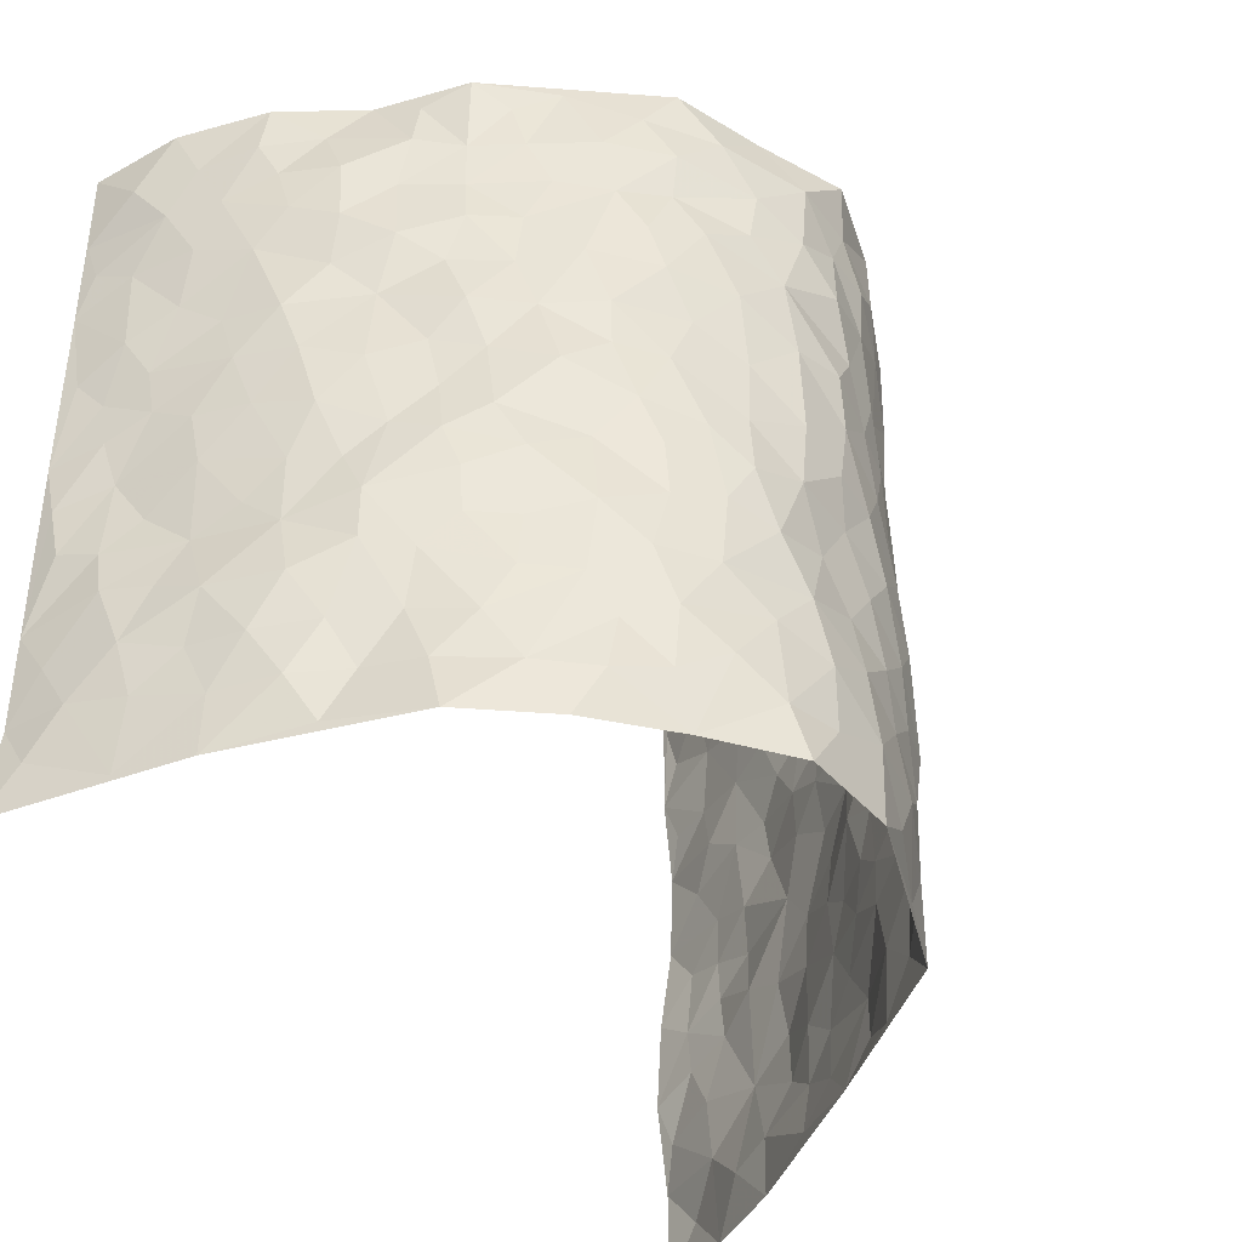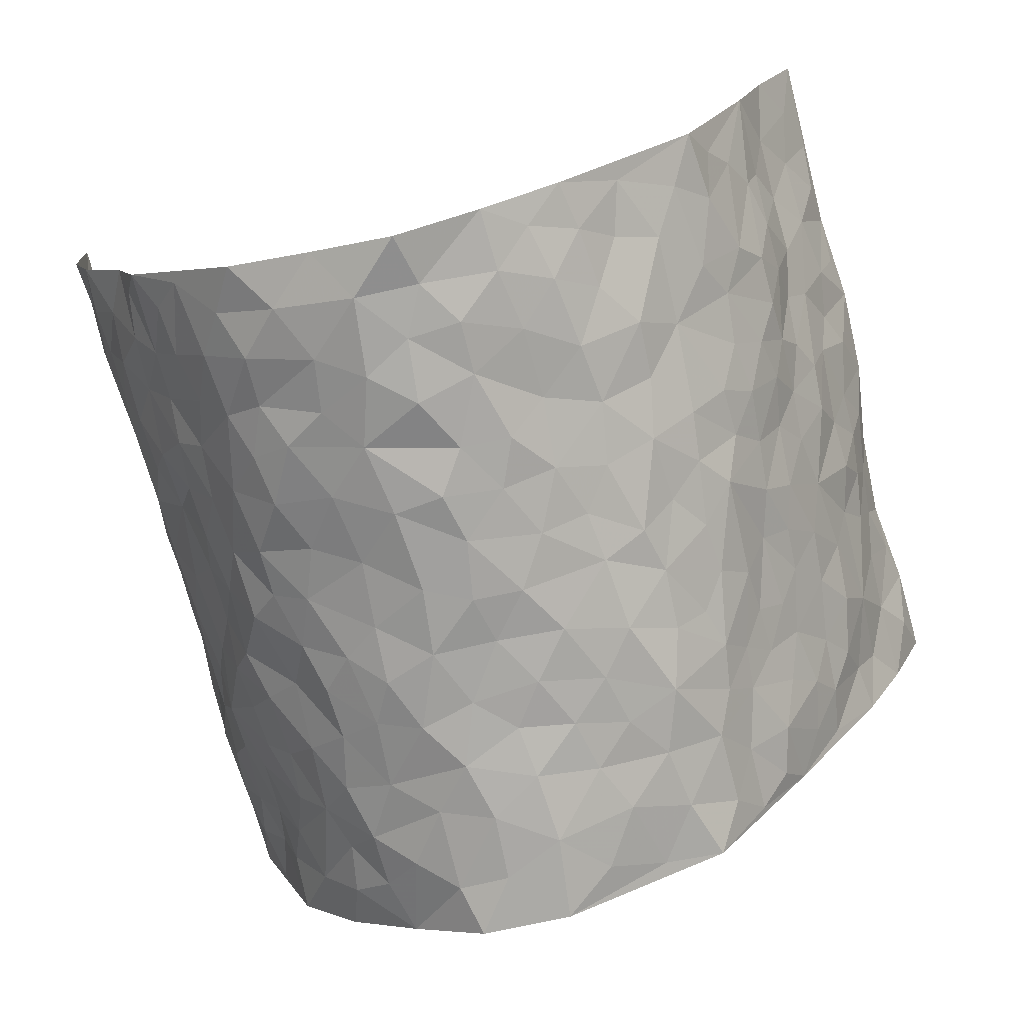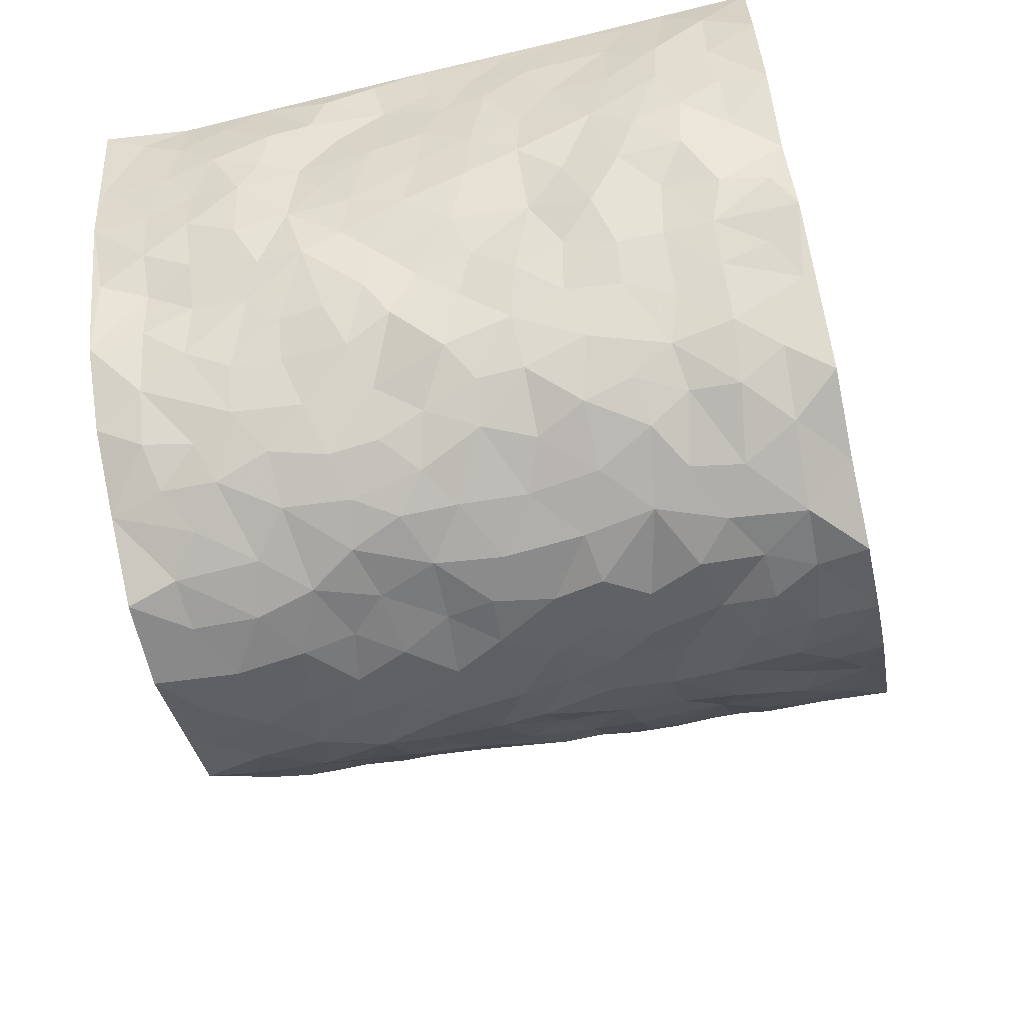
<metadata>
{"format":"obj","ext":"obj","renderer":"f3d","projection":"perspective","resolution":1024,"background":"white","views":[{"elev":-42.2,"azim":126.5,"up":"+Y"},{"elev":-74.2,"azim":-165.9,"up":"+Z"},{"elev":-61.0,"azim":103.0,"up":"+Z"}]}
</metadata>
<code>
v -0.6187 0.01034 0.4243
v -0.6079 1.005 0.4136
v 0.5578 -0.004111 0.42
v 0.5552 0.9931 0.4287
v -0.5507 0.3958 0.246
v -0.6198 0.5052 0.4165
v -0.5711 0.3621 0.3045
v 0.008099 0.003657 -0.2918
v -0.5992 0.258 0.4267
v -0.5869 0.3439 0.3684
v -0.5069 0.005343 0.2041
v -0.6149 0.1346 0.4234
v -0.5051 0.2949 0.1728
v -0.5669 0.007102 0.3129
v -0.5598 0.293 0.2917
v -0.3675 0.00311 0.001875
v -0.6009 0.196 0.4046
v -0.2591 0.1667 -0.1651
v -0.5312 0.3257 0.2335
v -0.5639 0.1258 0.3185
v -0.6003 0.07141 0.3704
v -0.5295 0.06833 0.2615
v -0.4828 0.1285 0.1449
v -0.4974 0.07829 0.1966
v -0.5665 0.2131 0.3271
v -0.5803 0.2765 0.3592
v -0.5308 0.1796 0.2298
v -0.4998 0.2111 0.1569
v -0.5762 0.4924 0.3091
v -0.6034 0.3821 0.4225
v -0.5059 1 0.1896
v -0.4065 0.2233 0.02972
v 0.2574 0.1585 -0.2214
v -0.61 0.7552 0.4172
v -0.3139 0.3931 -0.1157
v -0.5314 0.7563 0.2345
v -0.5292 0.8347 0.2526
v -0.4463 0.4429 0.0557
v -0.463 0.606 0.06659
v -0.41 0.9987 -0.03759
v -0.6085 0.6927 0.3936
v -0.4861 0.5639 0.1252
v -0.3332 0.7541 -0.09932
v -0.3942 0.2808 0.004166
v -0.3602 0.2261 -0.03214
v -0.383 0.1628 -0.003928
v -0.3774 0.6365 -0.06091
v -0.319 0.5597 -0.1202
v 0.1685 0.4739 -0.2546
v -0.2859 0.2211 -0.1351
v -0.1937 0.6101 -0.2143
v -0.3266 0.6291 -0.1147
v -0.2604 0.05775 -0.1539
v -0.4818 0.7114 0.08677
v -0.3205 0.1949 -0.08322
v -0.573 0.6224 0.317
v -0.03167 0.349 -0.2717
v 0.06367 0.3405 -0.272
v 0.2842 0.4522 -0.1916
v -0.08677 0.5509 -0.2603
v -0.1522 0.5554 -0.2336
v 0.09768 0.6301 -0.2789
v -0.4694 0.347 0.1025
v -0.5319 0.577 0.2001
v -0.6021 0.8157 0.389
v -0.4208 0.1301 0.04914
v -0.2962 0.01256 -0.09875
v -0.5468 0.4695 0.2465
v -0.4509 0.1738 0.09822
v -0.4378 0.02075 0.1043
v -0.2216 0.001725 -0.197
v -0.448 0.08972 0.09871
v -0.4058 0.05455 0.04377
v -0.3403 0.03714 -0.05163
v -0.3587 0.1038 -0.04106
v -0.5843 0.6909 0.3321
v -0.6062 0.88 0.4077
v -0.5279 0.5116 0.1897
v 0.002455 0.9958 -0.2974
v -0.5454 0.6793 0.2521
v -0.426 0.3159 0.04608
v -0.4079 0.4613 -0.002631
v 0.01223 0.571 -0.2831
v -0.04289 0.4827 -0.273
v 0.009705 0.4202 -0.2709
v -0.1146 0.1282 -0.2552
v -0.4505 0.6704 0.03727
v -0.5974 0.5672 0.3547
v -0.5133 0.694 0.188
v -0.3573 0.2978 -0.04472
v -0.4643 0.2683 0.1047
v -0.4087 0.6885 -0.01719
v -0.1608 0.485 -0.2348
v -0.2375 0.4362 -0.1882
v -0.4854 0.6502 0.1077
v -0.004791 0.1185 -0.2876
v -0.3553 0.5101 -0.08676
v -0.2957 0.2881 -0.1319
v -0.2215 0.5037 -0.203
v -0.1704 0.3825 -0.2373
v -0.6219 0.6305 0.4136
v -0.5088 0.6253 0.1617
v -0.5542 0.5836 0.2613
v -0.2965 0.1105 -0.1054
v -0.4141 0.5332 0.003745
v -0.494 0.4078 0.1461
v -0.122 0.3251 -0.2533
v -0.1392 0.2499 -0.2447
v -0.4191 0.6114 -0.004562
v 0.1139 0.7285 -0.2752
v 0.002651 0.2165 -0.2801
v -0.0658 0.2743 -0.2654
v 0.01136 0.2893 -0.271
v -0.3525 0.3638 -0.06605
v -0.1811 0.1839 -0.2244
v -0.4818 0.4893 0.1197
v -0.4279 0.3818 0.03778
v -0.3868 0.3926 -0.01276
v -0.2701 0.5242 -0.1553
v -0.2345 0.35 -0.191
v -0.3077 0.4671 -0.1255
v -0.2119 0.2707 -0.2165
v -0.0841 0.412 -0.2645
v -0.4508 0.5321 0.06795
v -0.08331 0.199 -0.2607
v -0.1938 0.09324 -0.2135
v -0.3251 0.2588 -0.08319
v -0.6001 0.4423 0.3683
v -0.5781 0.4249 0.3117
v 0.09854 0.4228 -0.2752
v 0.2099 0.2388 -0.242
v 0.08846 0.5166 -0.2773
v 0.02567 0.4877 -0.2807
v 0.1719 0.3936 -0.2617
v 0.5178 0.4922 0.238
v 0.2202 0.4344 -0.2364
v 0.2604 0.3146 -0.2136
v 0.1616 0.5675 -0.2532
v 0.1176 0.9962 -0.2538
v -0.2638 0.6197 -0.1692
v 0.3593 0.8797 -0.08714
v 0.3987 0.9971 -0.03225
v -0.1978 0.7798 -0.2154
v -0.05378 0.8626 -0.2809
v -0.2789 0.3485 -0.1455
v -0.3801 0.5658 -0.04955
v -0.06437 0.05344 -0.2689
v -0.1401 0.02271 -0.2305
v 0.1329 0.006021 -0.2888
v 0.01842 0.8589 -0.2866
v -0.01099 0.6988 -0.281
v 0.3676 0.1972 -0.1016
v 0.3176 0.2909 -0.1644
v 0.4541 0.5239 0.04914
v 0.4171 0.5455 -0.006798
v 0.3888 0.1352 -0.07549
v 0.4227 0.227 -0.01636
v 0.3669 0.3624 -0.1091
v 0.02837 0.6402 -0.2893
v -0.05187 0.6268 -0.2701
v -0.1326 0.7284 -0.2371
v -0.07967 0.6919 -0.2663
v -0.05355 0.7898 -0.2753
v -0.1259 0.632 -0.2462
v 0.02658 0.773 -0.2929
v 0.2338 0.9989 -0.2154
v -0.0142 0.9251 -0.2839
v -0.2403 0.8455 -0.1801
v -0.1852 0.8788 -0.2252
v -0.2828 0.7805 -0.1568
v -0.2205 0.9977 -0.1969
v -0.208 0.6953 -0.2037
v -0.2801 0.7001 -0.1491
v -0.1301 0.8278 -0.2494
v -0.1137 0.997 -0.2579
v 0.2177 0.7466 -0.2386
v 0.1765 0.6673 -0.2546
v 0.3082 0.5957 -0.1728
v 0.2551 0.5238 -0.2133
v 0.2615 0.6663 -0.2142
v 0.3612 0.7445 -0.08921
v 0.3239 0.6841 -0.1484
v 0.2741 0.7339 -0.1987
v 0.07304 0.9282 -0.2876
v 0.08448 0.822 -0.2864
v 0.1481 0.8578 -0.2656
v 0.244 0.8736 -0.2199
v 0.2978 0.794 -0.1711
v 0.2281 0.5962 -0.2251
v -0.5645 0.8721 0.3275
v -0.5027 0.819 0.1369
v -0.5693 0.7797 0.3131
v -0.5486 1.003 0.3049
v -0.5824 0.9451 0.3623
v -0.5293 0.9245 0.2634
v -0.5059 0.8874 0.1893
v -0.4614 0.9305 0.06908
v -0.4866 0.8875 0.1207
v -0.5051 0.7479 0.1426
v -0.4481 0.8149 0.027
v -0.4802 0.7825 0.08098
v -0.4194 0.9012 -0.0155
v -0.3354 0.8784 -0.1016
v -0.4334 0.9609 0.01453
v -0.3883 0.8159 -0.04846
v -0.3733 0.9364 -0.06695
v -0.2973 0.9726 -0.1297
v -0.4154 0.761 -0.008939
v -0.2764 0.9009 -0.1432
v -0.2322 0.9297 -0.1878
v 0.1586 0.7847 -0.2605
v 0.2445 0.8046 -0.2127
v 0.1858 0.9336 -0.2452
v 0.3401 0.8125 -0.1129
v 0.3079 0.8813 -0.1593
v 0.3275 0.9822 -0.1152
v 0.2701 0.9382 -0.1898
v 0.3679 0.9473 -0.07065
v 0.3487 0.4939 -0.1365
v 0.3066 0.5295 -0.1728
v 0.4013 0.6038 -0.04461
v 0.3686 0.6647 -0.08527
v 0.3567 0.5887 -0.1094
v 0.3244 0.1912 -0.1556
v 0.4054 0.3348 -0.05337
v 0.3869 0.5221 -0.06572
v 0.3155 0.3887 -0.1539
v -0.1163 0.9129 -0.258
v -0.1682 0.9565 -0.2287
v 0.2996 0.1338 -0.1773
v 0.4578 0.01268 0.06315
v 0.2037 0.3343 -0.2468
v 0.2651 0.3857 -0.2109
v 0.4542 0.2463 0.03626
v 0.5094 0.9944 0.1871
v 0.5462 0.2454 0.4211
v 0.3967 0.811 -0.03024
v 0.5002 0.4837 0.1664
v 0.4012 0.7463 -0.03812
v 0.5496 0.4935 0.4238
v 0.4852 0.291 0.1165
v 0.4118 0.467 -0.02305
v 0.5073 0.3061 0.2243
v 0.4401 0.4141 0.01974
v 0.4146 0.002098 -0.0522
v 0.09583 0.2535 -0.2774
v 0.4136 0.07676 -0.03277
v 0.1405 0.3199 -0.2694
v 0.3625 0.2677 -0.1035
v 0.5403 0.2606 0.3155
v 0.4783 0.459 0.09196
v 0.4375 0.08078 0.03652
v 0.3875 0.4262 -0.07963
v 0.4614 0.3696 0.06029
v 0.2785 0.234 -0.2037
v 0.4005 0.2718 -0.05447
v 0.2565 0.07962 -0.2136
v 0.3329 0.001594 -0.1443
v 0.2355 0.004185 -0.2197
v 0.2043 0.1165 -0.2499
v 0.0743 0.1715 -0.2848
v 0.1496 0.1912 -0.265
v 0.461 0.1456 0.0644
v 0.5141 0.4183 0.2225
v 0.5145 0.2177 0.1911
v 0.4777 0.0781 0.0981
v 0.4859 0.3814 0.1176
v 0.4968 0.3354 0.1651
v 0.5382 0.3215 0.3288
v 0.5113 0.5636 0.1932
v 0.4963 0.1424 0.1365
v 0.5107 0.1463 0.2075
v 0.52 0.3626 0.2861
v 0.5487 0.3444 0.3851
v 0.5285 0.4333 0.3322
v 0.4574 0.3116 0.03349
v 0.5242 0.1011 0.2633
v 0.3114 0.06338 -0.1724
v 0.3632 0.06874 -0.1123
v 0.0785 0.08025 -0.2871
v 0.1498 0.07539 -0.2747
v 0.5512 0.7435 0.427
v 0.5018 0.0758 0.1762
v 0.4856 0.2131 0.1012
v 0.549 0.4189 0.4047
v 0.5373 0.5033 0.3526
v 0.5226 0.2459 0.2521
v 0.4233 0.1478 -0.005868
v 0.5016 -0.002344 0.1779
v 0.4165 0.3938 -0.03441
v 0.546 0.05851 0.3819
v 0.5431 0.1209 0.4219
v 0.5344 0.1753 0.2816
v 0.5401 0.1191 0.3407
v 0.5234 0.00454 0.2723
v 0.5438 0.1831 0.3795
v 0.4885 0.5524 0.1167
v 0.4966 0.6294 0.1427
v 0.4431 0.6333 0.04949
v 0.5275 0.6869 0.2753
v 0.4749 0.7684 0.08741
v 0.5476 0.6187 0.4039
v 0.5127 0.6376 0.2173
v 0.5325 0.5899 0.3021
v 0.5106 0.7394 0.1843
v 0.5271 0.5255 0.2929
v 0.5391 0.5682 0.3627
v 0.543 0.6537 0.3392
v 0.4729 0.6892 0.09678
v 0.444 0.7218 0.02757
v 0.4108 0.6738 -0.01884
v 0.5464 0.8473 0.3016
v 0.5047 0.8671 0.1651
v 0.5317 0.7721 0.2611
v 0.5439 0.7728 0.3464
v 0.5284 0.8396 0.2296
v 0.5532 0.8683 0.4249
v 0.4996 0.7985 0.1465
v 0.5515 0.8057 0.403
v 0.5151 0.9274 0.1936
v 0.5489 0.9933 0.3043
v 0.4389 0.9935 0.08518
v 0.5349 0.9209 0.2711
v 0.5555 0.9228 0.3565
v 0.4748 0.9304 0.1232
v 0.4325 0.8994 0.02563
v 0.3978 0.88 -0.03018
v 0.4218 0.967 0.02459
v 0.4375 0.8197 0.03807
v 0.4752 0.858 0.09423
f 29 6 128
f 12 21 20
f 26 10 9
f 55 45 46
f 27 19 15
f 26 9 17
f 101 6 88
f 12 1 21
f 7 15 19
f 125 86 96
f 84 123 85
f 129 29 128
f 25 27 15
f 12 20 17
f 73 75 66
f 22 14 11
f 26 17 25
f 9 12 17
f 25 15 26
f 5 129 7
f 52 146 48
f 55 18 50
f 7 19 5
f 20 27 25
f 124 82 105
f 41 76 34
f 20 14 22
f 14 20 21
f 14 21 1
f 24 22 11
f 24 27 22
f 72 66 69
f 69 32 91
f 70 24 11
f 24 23 27
f 17 20 25
f 27 20 22
f 10 15 7
f 10 26 15
f 23 28 27
f 27 13 19
f 28 23 69
f 13 27 28
f 119 121 94
f 10 7 129
f 6 30 128
f 9 10 30
f 36 192 80
f 80 102 89
f 118 81 44
f 64 103 78
f 115 126 86
f 45 32 46
f 91 63 13
f 129 68 29
f 95 87 54
f 95 54 199
f 202 40 204
f 82 97 105
f 29 88 6
f 18 55 104
f 148 126 71
f 38 82 124
f 50 18 122
f 117 82 38
f 5 19 106
f 82 117 118
f 80 64 102
f 127 45 55
f 194 77 190
f 98 35 114
f 39 124 105
f 127 50 98
f 106 19 13
f 66 75 46
f 39 95 42
f 63 117 38
f 95 89 102
f 101 56 76
f 51 140 99
f 18 53 126
f 62 83 132
f 45 127 90
f 112 113 57
f 103 29 68
f 130 85 58
f 109 39 105
f 35 94 121
f 113 246 58
f 151 165 163
f 120 100 94
f 114 127 98
f 192 190 65
f 95 39 87
f 36 191 37
f 67 104 74
f 56 101 88
f 13 63 106
f 192 34 76
f 268 241 243
f 108 115 125
f 93 84 60
f 133 84 85
f 156 288 157
f 101 76 41
f 80 103 64
f 105 97 146
f 99 61 51
f 92 109 47
f 125 96 111
f 158 227 153
f 75 104 55
f 69 66 32
f 81 91 32
f 106 78 68
f 42 64 78
f 77 34 65
f 24 70 72
f 75 73 16
f 16 71 67
f 2 34 77
f 13 28 91
f 103 56 88
f 56 80 76
f 72 69 23
f 11 16 70
f 16 73 70
f 16 67 74
f 115 18 126
f 24 72 23
f 73 72 70
f 16 74 75
f 72 73 66
f 32 45 44
f 84 83 60
f 66 46 32
f 78 106 116
f 117 63 81
f 67 53 104
f 103 68 78
f 69 91 28
f 36 80 89
f 106 38 116
f 106 68 5
f 81 118 117
f 62 132 138
f 32 44 81
f 53 67 71
f 57 58 85
f 123 100 107
f 93 60 61
f 33 230 224
f 8 96 147
f 132 133 130
f 140 48 119
f 93 100 123
f 122 98 50
f 164 60 160
f 53 71 126
f 125 112 108
f 193 194 195
f 75 55 46
f 63 91 81
f 56 103 80
f 196 198 31
f 18 104 53
f 121 48 97
f 38 106 63
f 118 97 82
f 97 35 121
f 51 172 140
f 130 134 49
f 87 39 109
f 288 252 263
f 97 114 35
f 47 43 92
f 57 113 58
f 248 130 58
f 34 101 41
f 114 90 127
f 116 124 42
f 145 94 35
f 118 114 97
f 167 79 175
f 98 145 35
f 85 123 57
f 43 47 52
f 199 36 89
f 42 78 116
f 159 83 62
f 88 29 103
f 74 104 75
f 118 44 90
f 173 140 172
f 42 95 102
f 190 192 37
f 65 190 77
f 89 95 199
f 125 111 112
f 92 87 109
f 18 115 122
f 177 180 176
f 112 57 107
f 109 105 146
f 93 94 100
f 285 286 275
f 96 86 147
f 137 232 131
f 57 123 107
f 87 92 208
f 49 134 136
f 132 130 49
f 161 164 162
f 50 127 55
f 122 108 107
f 122 107 100
f 48 140 52
f 118 90 114
f 99 119 94
f 123 84 93
f 36 37 192
f 48 121 119
f 120 122 100
f 39 42 124
f 38 124 116
f 248 58 246
f 44 45 90
f 98 122 120
f 146 52 47
f 94 93 99
f 168 209 170
f 212 183 188
f 202 197 200
f 42 102 64
f 107 108 112
f 99 93 61
f 8 280 96
f 112 111 113
f 125 115 86
f 115 108 122
f 128 30 10
f 5 68 129
f 10 129 128
f 132 49 138
f 83 84 133
f 130 133 85
f 83 133 132
f 248 134 130
f 156 152 224
f 151 110 165
f 212 186 211
f 153 224 249
f 254 251 244
f 246 261 262
f 225 158 249
f 49 136 179
f 185 184 150
f 214 188 181
f 181 188 182
f 161 163 174
f 143 170 172
f 110 211 185
f 184 79 167
f 174 228 169
f 62 110 159
f 163 150 144
f 210 169 229
f 170 143 168
f 176 211 110
f 98 120 145
f 94 145 120
f 48 146 97
f 109 146 47
f 148 86 126
f 147 86 148
f 71 8 148
f 8 147 148
f 244 276 254
f 232 136 134
f 174 143 161
f 60 83 160
f 163 162 151
f 159 160 83
f 261 281 262
f 259 281 149
f 219 220 59
f 246 113 111
f 33 255 131
f 157 256 152
f 137 255 153
f 230 278 279
f 262 260 33
f 154 155 242
f 131 255 137
f 248 131 232
f 281 280 149
f 259 258 278
f 220 179 59
f 159 151 160
f 162 160 151
f 164 61 60
f 228 174 144
f 144 174 163
f 159 110 151
f 161 172 164
f 186 184 185
f 161 162 163
f 61 164 51
f 160 162 164
f 187 217 213
f 150 163 165
f 205 202 200
f 79 184 139
f 170 43 173
f 174 169 143
f 161 143 172
f 167 144 150
f 176 180 183
f 172 170 173
f 223 226 221
f 185 150 165
f 99 140 119
f 207 206 203
f 172 51 164
f 43 52 173
f 173 52 140
f 167 175 228
f 228 229 169
f 210 168 169
f 177 110 62
f 189 138 179
f 62 138 177
f 136 232 233
f 181 182 222
f 150 184 167
f 178 180 189
f 49 179 138
f 177 138 189
f 180 178 182
f 178 179 220
f 307 308 304
f 222 223 221
f 215 187 188
f 176 183 212
f 187 213 186
f 214 215 188
f 185 211 186
f 237 181 239
f 182 188 183
f 110 185 165
f 216 215 141
f 211 176 212
f 182 183 180
f 176 110 177
f 213 184 186
f 178 189 179
f 177 189 180
f 195 190 37
f 197 198 200
f 195 194 190
f 34 192 65
f 80 192 76
f 37 196 195
f 194 2 77
f 193 2 194
f 196 37 191
f 31 193 195
f 198 196 191
f 31 195 196
f 199 201 191
f 197 204 31
f 198 191 201
f 31 198 197
f 201 199 54
f 36 199 191
f 54 208 201
f 208 43 205
f 208 54 87
f 198 201 200
f 206 205 203
f 43 170 203
f 210 207 209
f 40 202 206
f 31 204 40
f 197 202 204
f 208 205 200
f 43 203 205
f 205 206 202
f 203 209 207
f 171 40 207
f 40 206 207
f 208 200 201
f 43 208 92
f 170 209 203
f 168 143 169
f 207 210 171
f 168 210 209
f 188 187 212
f 212 187 186
f 166 139 213
f 184 213 139
f 237 214 181
f 215 214 141
f 216 141 218
f 213 217 166
f 142 166 216
f 217 216 166
f 187 215 217
f 216 217 215
f 237 141 214
f 142 216 218
f 223 222 182
f 179 136 59
f 223 220 219
f 267 238 251
f 237 327 141
f 223 182 178
f 158 290 253
f 220 223 178
f 59 233 227
f 233 59 136
f 248 246 131
f 153 249 158
f 251 254 267
f 223 219 226
f 111 261 246
f 297 251 238
f 276 256 157
f 167 228 144
f 229 228 175
f 175 171 229
f 229 171 210
f 260 257 33
f 265 271 272
f 266 289 283
f 269 243 250
f 249 224 152
f 266 283 271
f 227 233 137
f 253 227 158
f 325 313 320
f 135 264 275
f 310 329 239
f 270 298 297
f 249 256 225
f 275 273 269
f 311 222 221
f 155 154 299
f 234 276 157
f 310 311 299
f 222 239 181
f 221 226 155
f 266 263 252
f 242 290 244
f 264 273 275
f 273 264 243
f 242 244 154
f 276 290 225
f 288 234 157
f 240 282 302
f 275 286 306
f 225 290 158
f 234 263 284
f 241 254 276
f 233 232 137
f 137 153 227
f 264 135 238
f 244 251 154
f 260 259 257
f 227 253 219
f 33 224 255
f 154 297 299
f 240 302 307
f 297 154 251
f 264 268 243
f 253 226 219
f 271 284 263
f 277 294 293
f 290 242 253
f 241 234 284
f 59 227 219
f 242 155 226
f 252 245 231
f 157 152 156
f 257 230 33
f 152 256 249
f 278 230 257
f 262 33 131
f 224 153 255
f 259 278 257
f 134 248 232
f 230 279 224
f 96 261 111
f 261 96 280
f 280 281 261
f 246 262 131
f 252 247 245
f 268 267 241
f 283 277 272
f 288 247 252
f 275 274 285
f 295 291 294
f 267 268 264
f 263 234 288
f 309 310 299
f 290 276 244
f 283 272 271
f 267 254 241
f 265 243 241
f 236 240 285
f 297 238 270
f 303 305 298
f 241 276 234
f 221 155 299
f 272 277 293
f 250 243 287
f 286 285 240
f 284 271 265
f 271 263 266
f 295 3 291
f 225 256 276
f 241 284 265
f 289 266 231
f 3 292 291
f 321 235 323
f 293 294 296
f 279 278 258
f 245 279 258
f 279 156 224
f 260 281 259
f 280 8 149
f 262 281 260
f 231 266 252
f 267 264 238
f 306 304 270
f 283 289 295
f 243 269 273
f 236 269 250
f 294 292 296
f 274 236 285
f 269 274 275
f 250 287 293
f 245 289 231
f 236 274 269
f 156 279 247
f 242 226 253
f 247 279 245
f 243 265 287
f 288 156 247
f 265 272 293
f 296 292 236
f 293 287 265
f 295 294 277
f 277 283 295
f 236 250 296
f 289 3 295
f 292 294 291
f 293 296 250
f 300 304 308
f 325 320 235
f 329 330 326
f 270 304 303
f 270 303 298
f 309 305 301
f 135 306 270
f 299 297 298
f 298 309 299
f 238 135 270
f 300 314 305
f 303 300 305
f 304 306 307
f 300 303 304
f 282 319 315
f 322 325 235
f 275 306 135
f 307 306 286
f 240 307 286
f 308 307 302
f 302 282 308
f 308 282 315
f 305 309 298
f 310 309 301
f 310 301 329
f 310 239 311
f 222 311 239
f 299 311 221
f 319 312 315
f 312 323 316
f 301 305 318
f 305 314 316
f 300 308 315
f 316 314 312
f 312 314 315
f 315 314 300
f 323 312 324
f 316 313 318
f 282 4 317
f 330 313 325
f 4 321 324
f 235 320 323
f 282 317 319
f 312 319 317
f 326 325 322
f 316 320 313
f 316 318 305
f 142 218 327
f 327 218 141
f 316 323 320
f 324 312 317
f 4 324 317
f 321 323 324
f 318 313 330
f 328 326 322
f 326 327 329
f 329 327 237
f 326 328 327
f 322 142 328
f 327 328 142
f 329 237 239
f 301 318 330
f 326 330 325
f 330 329 301

</code>
